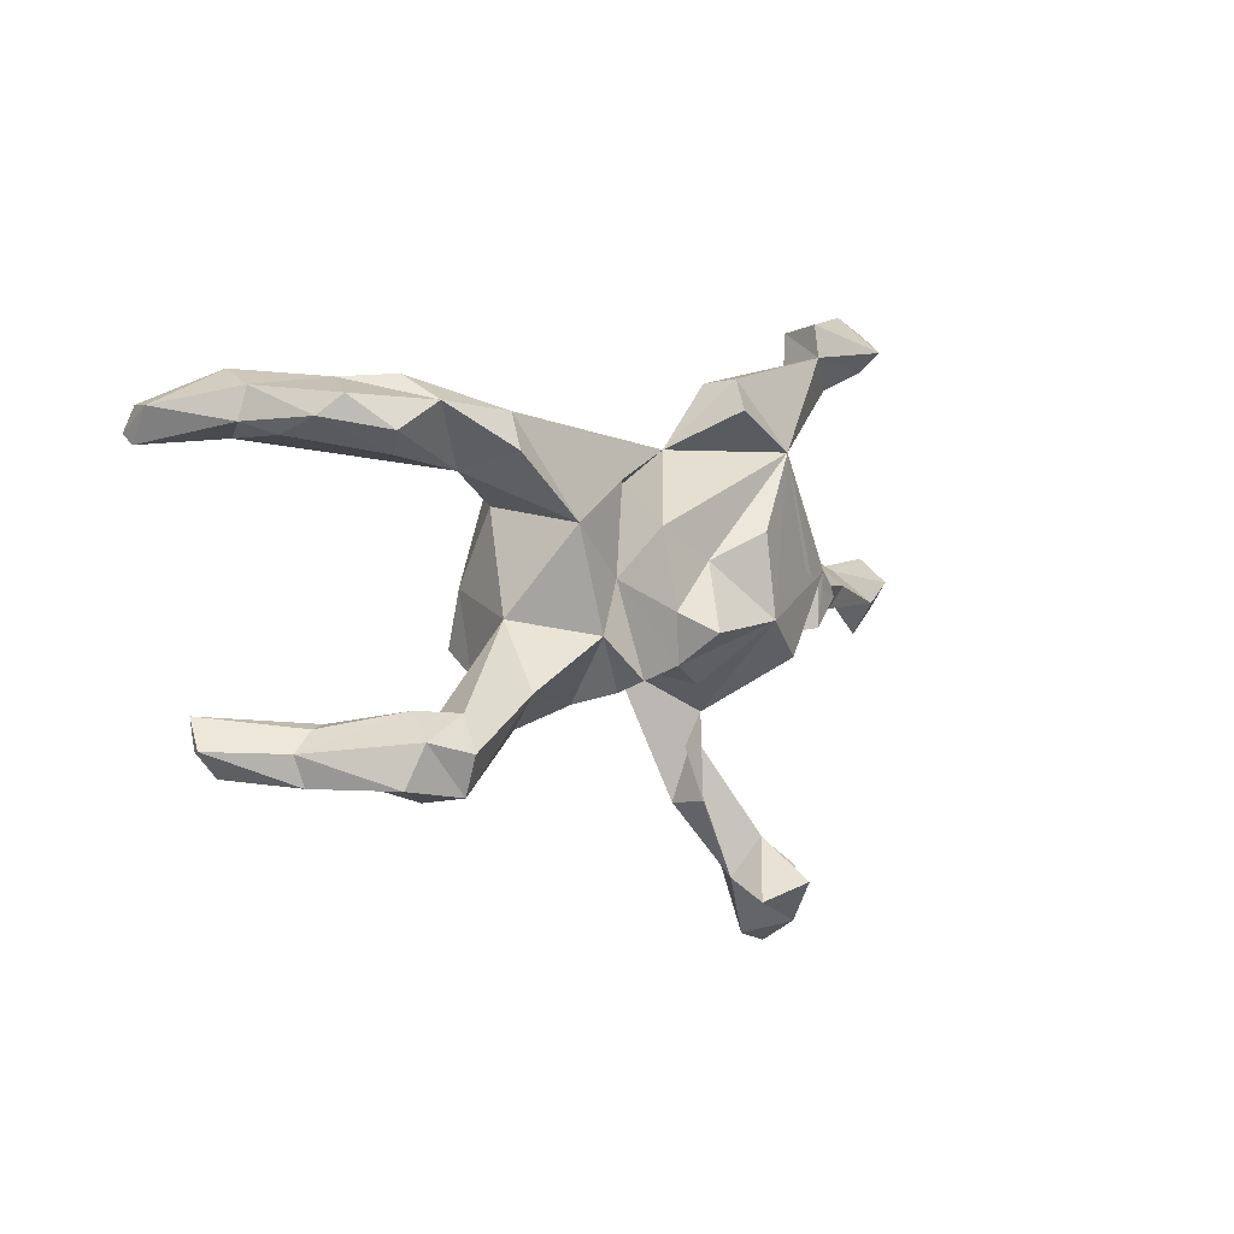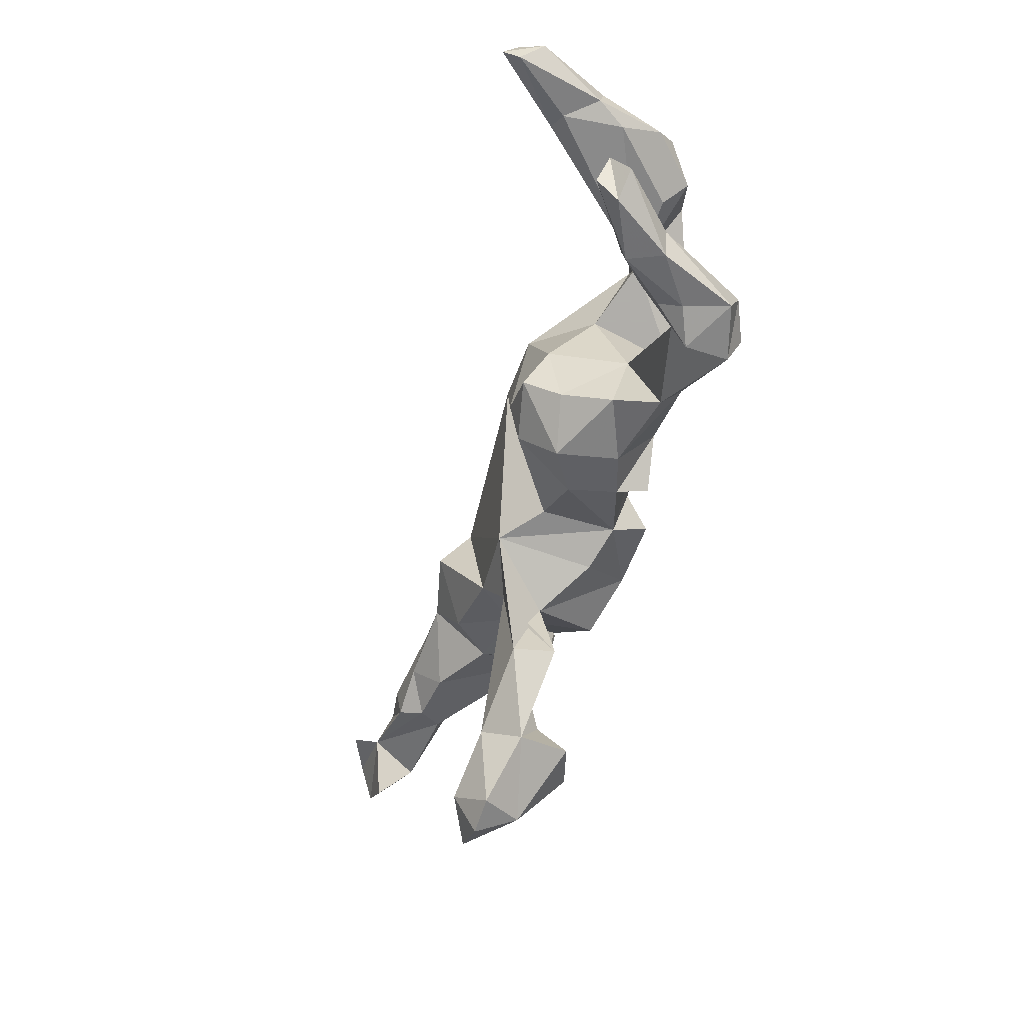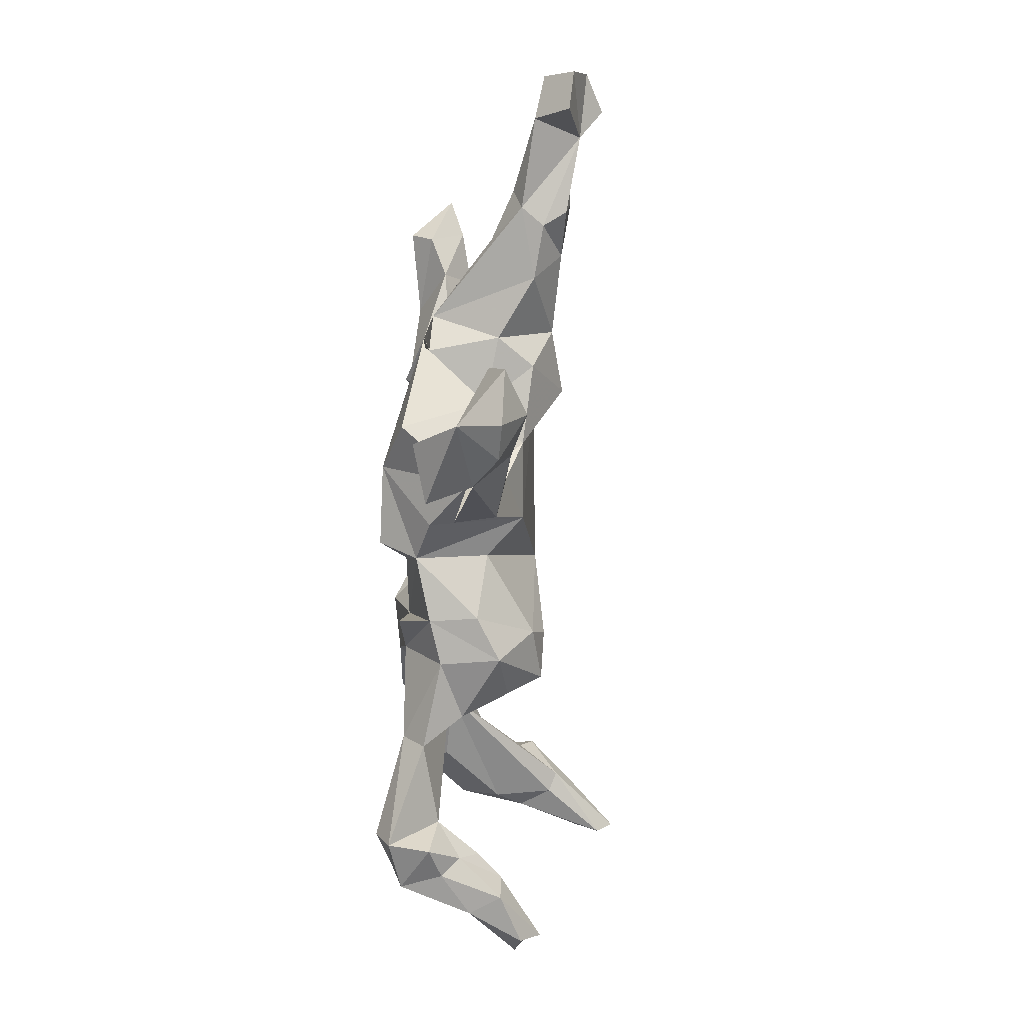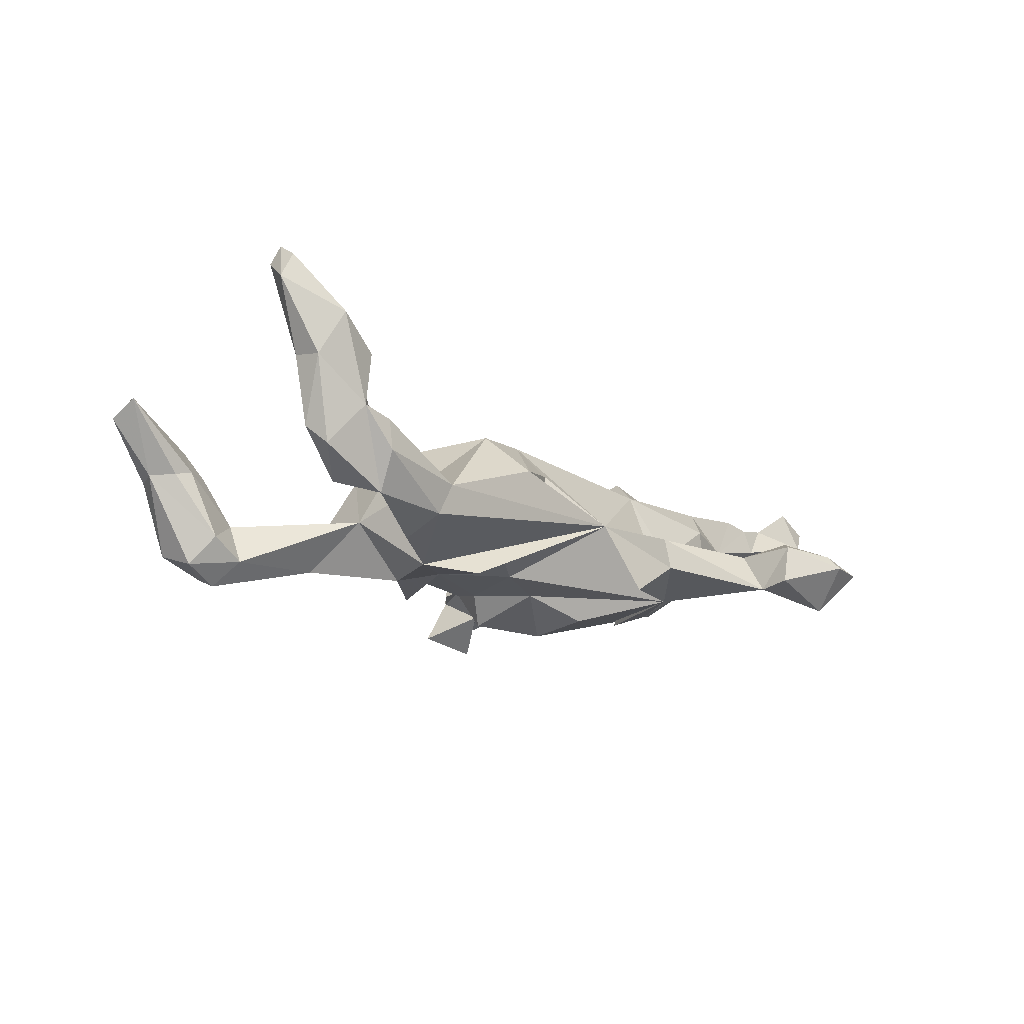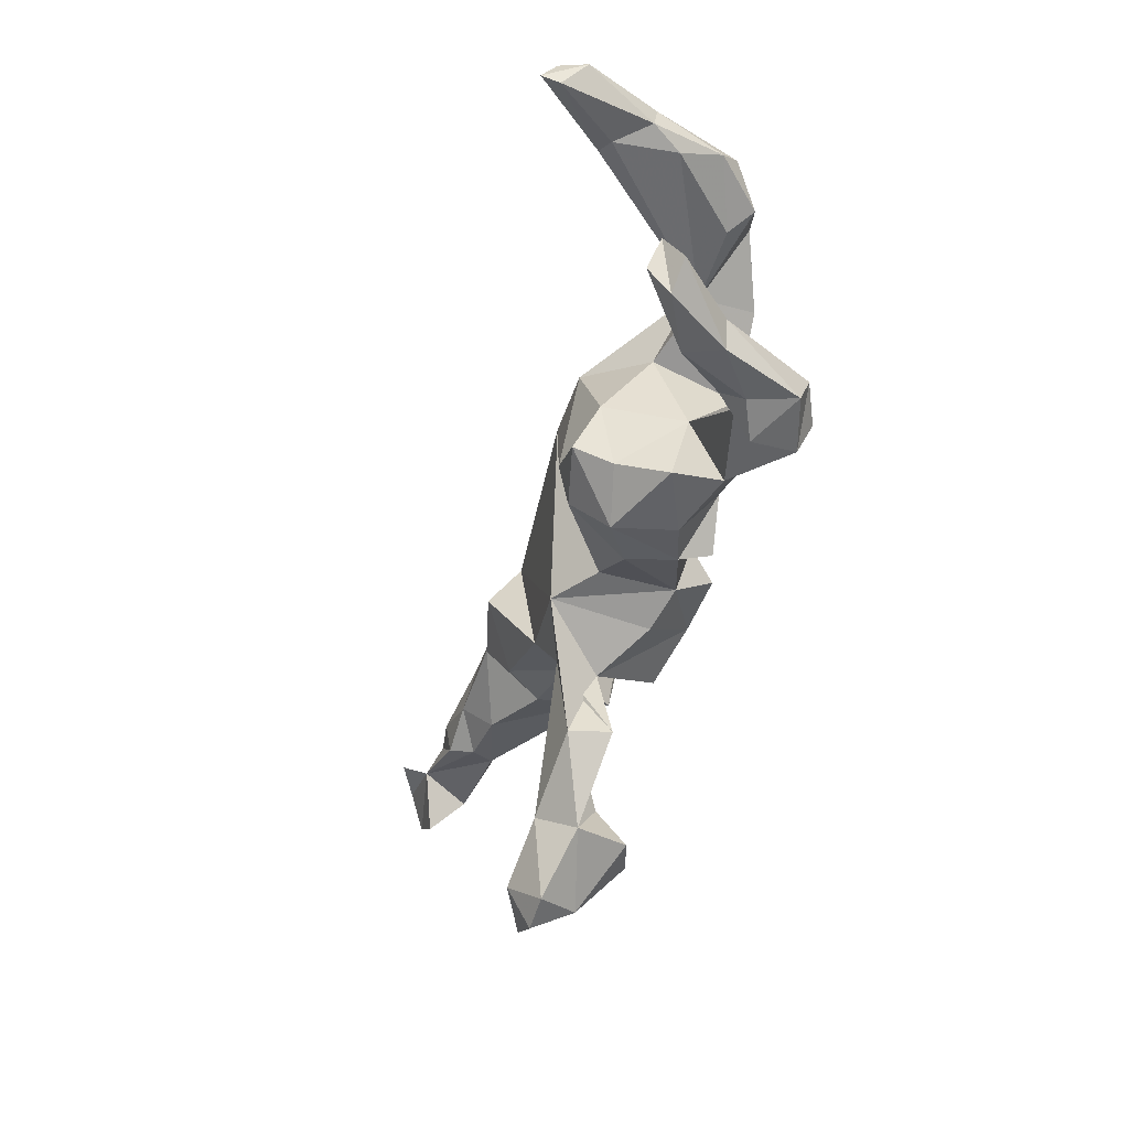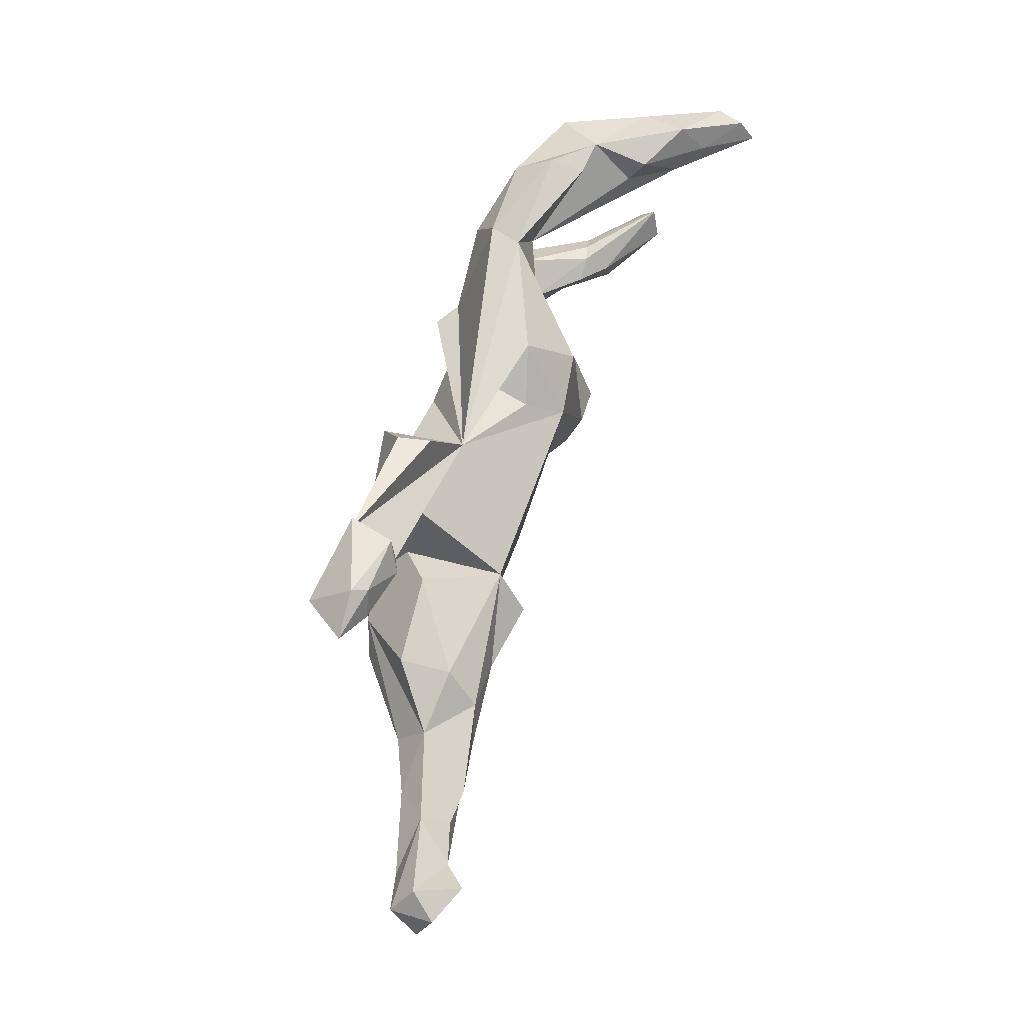
<metadata>
{"format":"obj","ext":"obj","renderer":"f3d","projection":"perspective","resolution":1024,"background":"white","views":[{"elev":-4.1,"azim":129.5,"up":"+Y"},{"elev":-56.7,"azim":73.8,"up":"+Y"},{"elev":-69.3,"azim":-92.5,"up":"+Y"},{"elev":-18.7,"azim":135.3,"up":"+Z"},{"elev":-46.7,"azim":75.2,"up":"+Y"},{"elev":68.0,"azim":-73.3,"up":"+Y"}]}
</metadata>
<code>
v 0.7686 0.1926 0.3304
v 0.7751 0.173 0.2991
v 0.803 -0.2689 0.1181
v 0.7698 0.232 0.3025
v 0.7898 0.2245 0.2554
v 0.6884 0.2847 0.1991
v 0.6511 0.2008 0.2027
v 0.7585 -0.3064 0.1279
v 0.7914 -0.2194 0.149
v 0.6932 0.232 0.2452
v 0.7189 0.2491 0.1198
v 0.7274 0.1964 0.1294
v 0.6452 -0.2538 0.08317
v 0.7669 -0.2681 0.1668
v 0.6846 0.1823 0.1889
v 0.6735 -0.2372 0.02985
v 0.661 -0.3086 0.08397
v 0.6747 0.2275 -0.03093
v 0.6967 0.1759 0.07694
v 0.6422 -0.229 0.03835
v 0.6993 0.1953 0.002563
v 0.711 -0.2721 0.02629
v 0.6062 0.2611 0.1488
v 0.6204 0.2654 0.04604
v 0.6912 -0.3196 0.02415
v 0.6097 -0.3205 -0.03323
v 0.5941 0.2155 0.1216
v 0.5873 -0.2883 0.001203
v 0.5985 -0.2486 0.03672
v 0.4469 0.1413 -0.03015
v 0.6347 -0.3235 -0.1112
v 0.6179 -0.2565 -0.1362
v 0.5311 -0.2473 -0.04406
v 0.5904 -0.2114 -0.08386
v 0.5839 0.1492 -0.03756
v 0.5492 -0.2725 -0.1642
v 0.5582 0.259 0.03637
v 0.6183 0.1769 -0.07708
v 0.5466 -0.3394 -0.05878
v 0.5282 -0.2143 -0.122
v 0.5595 0.2701 -0.02499
v 0.349 -0.06945 -0.03335
v 0.5397 -0.3323 -0.1369
v 0.5474 0.2266 -0.09318
v 0.428 0.1634 -0.1372
v 0.4058 0.2272 -0.09903
v 0.3838 0.2384 -0.04068
v 0.3795 -0.1825 -0.119
v 0.3748 -0.2336 -0.07822
v 0.3024 0.07042 -0.1403
v 0.3251 0.1039 0.0166
v 0.2988 -0.01351 0.1042
v 0.2757 -0.1048 0.1475
v 0.2944 -0.1488 0.08175
v 0.2007 -0.1998 0.06202
v 0.2195 0.1563 0.1189
v 0.3303 -0.1856 -0.005375
v 0.2172 -0.1924 -0.05108
v 0.2266 -0.09213 -0.1234
v 0.1928 -0.003924 -0.1207
v 0.1788 0.2365 0.03933
v 0.1695 -0.1253 0.1263
v 0.2234 0.1408 -0.1569
v 0.1957 -0.06449 0.1497
v 0.1355 -0.1727 -0.07533
v 0.104 0.1952 -0.02626
v 0.08299 0.1859 0.06417
v 0.1113 0.1343 0.1303
v 0.1447 -0.1561 -0.1347
v 0.01756 -0.112 0.03045
v 0.1623 0.1434 -0.105
v 0.02404 -0.127 -0.1065
v 0.1215 -0.1826 0.01577
v 0.0558 -0.04631 -0.1285
v 0.08371 0.08509 -0.1225
v -0.05557 -0.1528 -0.08215
v 0.01347 -0.07901 -0.179
v -0.06439 -0.1135 0.09622
v -0.2196 0.2296 -0.1427
v -0.02201 0.03885 -0.1313
v -0.1341 -0.0515 -0.1788
v -0.1548 -0.1921 -0.01189
v -0.114 0.3404 -0.117
v -0.1022 0.337 -0.05954
v -0.161 -0.1678 0.05918
v -0.04744 0.2267 -0.01901
v -0.2676 0.06318 0.1649
v -0.1128 0.08979 -0.1775
v -0.2056 -0.08697 0.08929
v -0.1341 -0.3389 -0.03307
v -0.08482 0.282 -0.1554
v -0.1488 -0.3399 0.04292
v -0.1958 0.2202 -0.05127
v -0.2362 0.1287 0.1102
v -0.2498 -0.4651 -0.001371
v -0.3277 0.4025 -0.1302
v -0.2953 -0.4196 0.06333
v -0.2406 0.1198 -0.06935
v -0.3436 -0.03145 0.1032
v -0.2794 -0.3952 -0.04207
v -0.2293 -0.5031 -0.08102
v -0.3261 -0.4718 -0.1068
v -0.2342 -0.104 -0.1421
v -0.3679 0.04811 -0.1093
v -0.3839 -0.5394 -0.03237
v -0.287 0.0288 -0.1421
v -0.3385 0.3484 -0.04825
v -0.2773 -0.06926 0.01444
v -0.335 -0.5614 0.04058
v -0.3706 -0.04734 -0.09596
v -0.3535 -0.3841 0.03404
v -0.3985 -0.03715 0.03447
v -0.3963 -0.4994 0.08622
v -0.3861 0.4197 -0.02587
v -0.4011 -0.5757 0.04374
v -0.4161 0.3639 -0.07905
v -0.3466 0.4562 -0.04759
v -0.3555 0.02194 -0.1069
v -0.4486 0.1443 0.07837
v -0.3015 0.1695 -0.01811
v -0.3887 0.05357 0.1386
v -0.3268 0.4597 -0.1229
v -0.4229 0.008578 -0.0921
v -0.4828 -0.5241 0.04483
v -0.4618 -0.4494 0.01843
v -0.5123 -0.01723 0.09754
v -0.4519 0.1439 -0.01272
v -0.5437 0.0416 0.1483
v -0.4808 0.09525 0.1361
v -0.4495 0.4803 -0.05249
v -0.4836 0.4426 -0.04681
v -0.4808 0.3997 -0.1104
v -0.4642 0.4976 -0.0768
v -0.5692 0.04346 0.01404
v -0.4804 0.4293 -0.1514
v -0.5436 0.4756 -0.0734
v -0.6348 0.01154 0.1524
v -0.5596 0.1036 0.06426
v -0.6371 0.07535 0.1618
v -0.7062 0.08368 0.1034
v -0.6108 -0.004102 0.1102
v -0.6983 0.07198 0.1552
v -0.6622 0.05011 0.05133
v -0.6413 0.008549 0.06833
v -0.7675 0.05976 0.1723
v -0.8769 0.07348 0.1003
v -0.8096 0.103 0.2132
v -0.8049 0.02943 0.08553
v -0.8412 0.1181 0.1336
v -0.8354 -0.02474 0.1468
v -0.8959 0.02147 0.1529
v -0.8804 0.09623 0.1799
f 80 75 74
f 60 74 75
f 77 80 74
f 79 75 80
f 86 47 46
f 41 46 47
f 50 86 46
f 61 47 86
f 56 47 61
f 66 61 86
f 86 63 71
f 60 71 63
f 75 86 71
f 50 63 86
f 79 91 86
f 83 86 91
f 30 35 19
f 21 19 35
f 15 30 19
f 60 75 71
f 79 86 75
f 88 79 80
f 93 79 98
f 106 98 79
f 104 106 79
f 104 98 106
f 81 104 79
f 54 42 52
f 51 52 42
f 54 57 42
f 49 42 57
f 55 57 54
f 58 48 49
f 43 49 48
f 36 48 40
f 42 40 48
f 42 33 40
f 34 40 33
f 20 34 33
f 32 40 34
f 32 34 22
f 16 22 34
f 31 32 22
f 16 34 20
f 29 20 33
f 9 22 16
f 59 42 48
f 60 59 69
f 65 69 59
f 50 59 60
f 65 60 69
f 58 59 48
f 60 63 50
f 42 59 50
f 30 50 45
f 46 45 50
f 44 30 45
f 43 31 39
f 26 39 31
f 33 43 39
f 32 31 43
f 36 43 48
f 33 49 43
f 42 49 33
f 32 43 36
f 40 32 36
f 25 31 22
f 67 61 66
f 56 51 47
f 30 47 51
f 52 51 56
f 50 30 51
f 37 47 30
f 37 30 24
f 27 24 30
f 7 27 30
f 23 24 27
f 19 12 15
f 2 15 12
f 21 12 19
f 11 5 12
f 2 12 5
f 21 11 12
f 6 5 11
f 83 79 96
f 116 96 79
f 83 84 86
f 96 86 84
f 96 84 83
f 79 83 91
f 6 24 23
f 7 23 27
f 11 24 6
f 18 24 11
f 93 116 79
f 132 96 116
f 117 96 122
f 135 122 96
f 105 102 101
f 100 101 102
f 95 105 101
f 105 100 102
f 95 101 100
f 41 37 24
f 18 11 21
f 41 47 37
f 44 46 41
f 94 78 68
f 70 68 78
f 92 78 85
f 89 85 78
f 85 89 82
f 108 82 89
f 10 1 4
f 5 4 1
f 6 10 4
f 7 1 10
f 56 68 64
f 62 64 68
f 52 56 64
f 61 68 56
f 89 78 94
f 87 89 94
f 104 123 134
f 144 134 123
f 126 144 123
f 143 134 144
f 70 62 68
f 73 62 70
f 108 89 99
f 87 99 89
f 112 108 99
f 121 112 99
f 110 108 112
f 113 97 111
f 100 111 97
f 125 113 111
f 109 97 113
f 105 125 111
f 124 113 125
f 124 115 113
f 109 113 115
f 105 115 124
f 129 94 119
f 120 119 94
f 44 41 24
f 44 24 18
f 38 18 21
f 25 8 17
f 14 17 8
f 26 25 17
f 3 8 25
f 29 33 28
f 39 28 33
f 26 28 39
f 13 29 28
f 17 13 28
f 20 29 13
f 28 26 17
f 14 13 17
f 22 3 25
f 9 3 22
f 9 8 3
f 58 65 59
f 55 65 58
f 57 58 49
f 9 20 13
f 20 9 16
f 95 100 85
f 97 85 100
f 78 82 76
f 81 76 82
f 9 13 14
f 9 14 8
f 78 76 72
f 81 72 76
f 70 78 72
f 72 65 73
f 55 73 65
f 70 72 73
f 57 55 58
f 104 81 103
f 82 103 81
f 60 65 72
f 55 62 73
f 53 62 55
f 54 53 55
f 64 62 53
f 52 53 54
f 123 110 112
f 104 108 110
f 103 82 108
f 121 99 87
f 94 121 87
f 138 129 119
f 127 138 119
f 139 129 138
f 142 139 138
f 128 129 139
f 142 138 140
f 143 140 138
f 134 143 138
f 148 140 143
f 145 142 140
f 148 146 140
f 149 140 146
f 151 146 148
f 126 121 128
f 129 128 121
f 141 126 128
f 112 121 126
f 144 126 141
f 137 141 128
f 139 137 128
f 145 141 137
f 142 145 137
f 144 141 145
f 148 144 145
f 150 148 145
f 143 144 148
f 137 139 142
f 149 145 140
f 147 145 149
f 152 145 147
f 152 147 149
f 152 149 146
f 151 152 146
f 151 148 150
f 145 151 150
f 151 145 152
f 52 64 53
f 104 103 108
f 127 120 104
f 98 104 120
f 119 120 127
f 120 94 98
f 93 98 94
f 86 93 94
f 68 86 94
f 138 127 104
f 74 72 77
f 81 77 72
f 88 81 79
f 80 77 81
f 60 72 74
f 80 81 88
f 51 42 50
f 126 123 112
f 92 82 78
f 85 82 90
f 92 90 82
f 95 85 90
f 95 90 92
f 97 95 92
f 111 100 105
f 85 97 92
f 124 125 105
f 109 105 95
f 105 109 115
f 107 96 117
f 133 117 122
f 130 117 133
f 135 133 122
f 132 135 96
f 136 133 135
f 118 110 123
f 104 110 118
f 104 118 123
f 67 66 86
f 129 121 94
f 107 93 86
f 68 61 67
f 15 7 30
f 10 23 7
f 6 23 10
f 2 7 15
f 1 2 5
f 116 93 107
f 114 116 107
f 4 5 6
f 136 135 132
f 131 132 116
f 107 86 96
f 68 67 86
f 114 131 116
f 136 132 131
f 130 131 114
f 117 114 107
f 130 114 117
f 7 2 1
f 134 138 104
f 130 136 131
f 133 136 130
f 95 97 109
f 38 35 30
f 21 35 38
f 44 38 30
f 44 45 46
f 38 44 18
f 31 25 26

</code>
